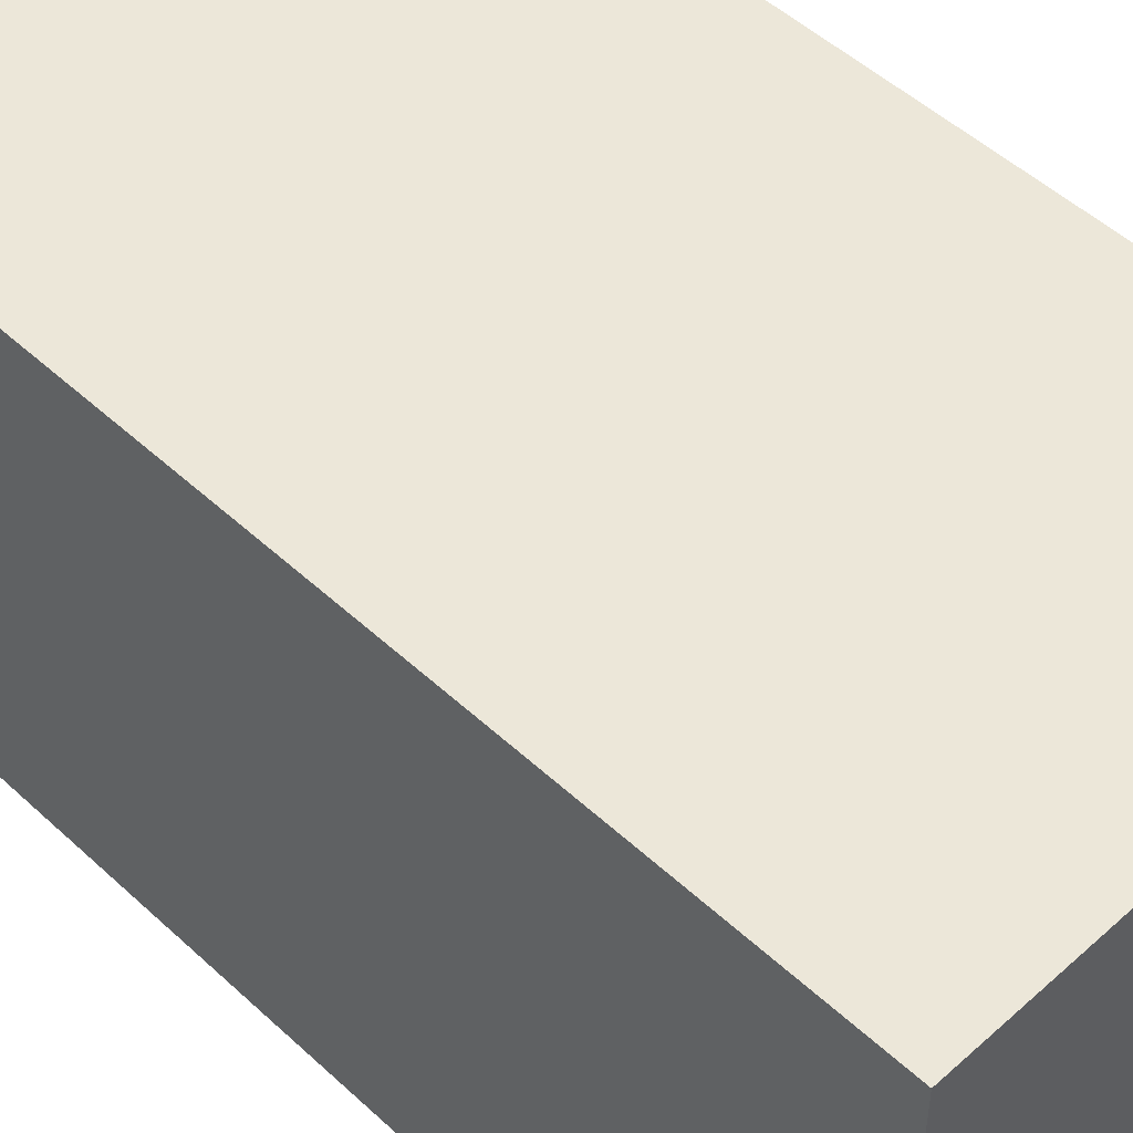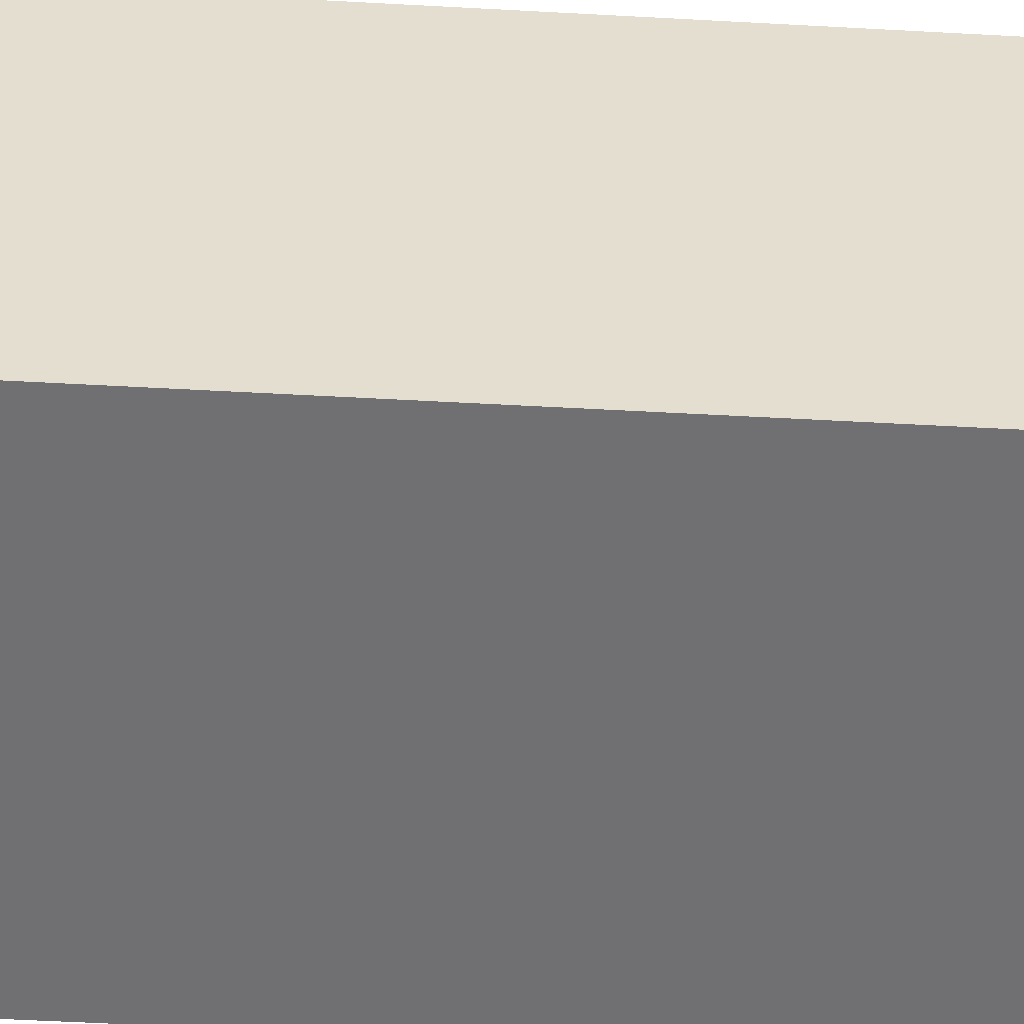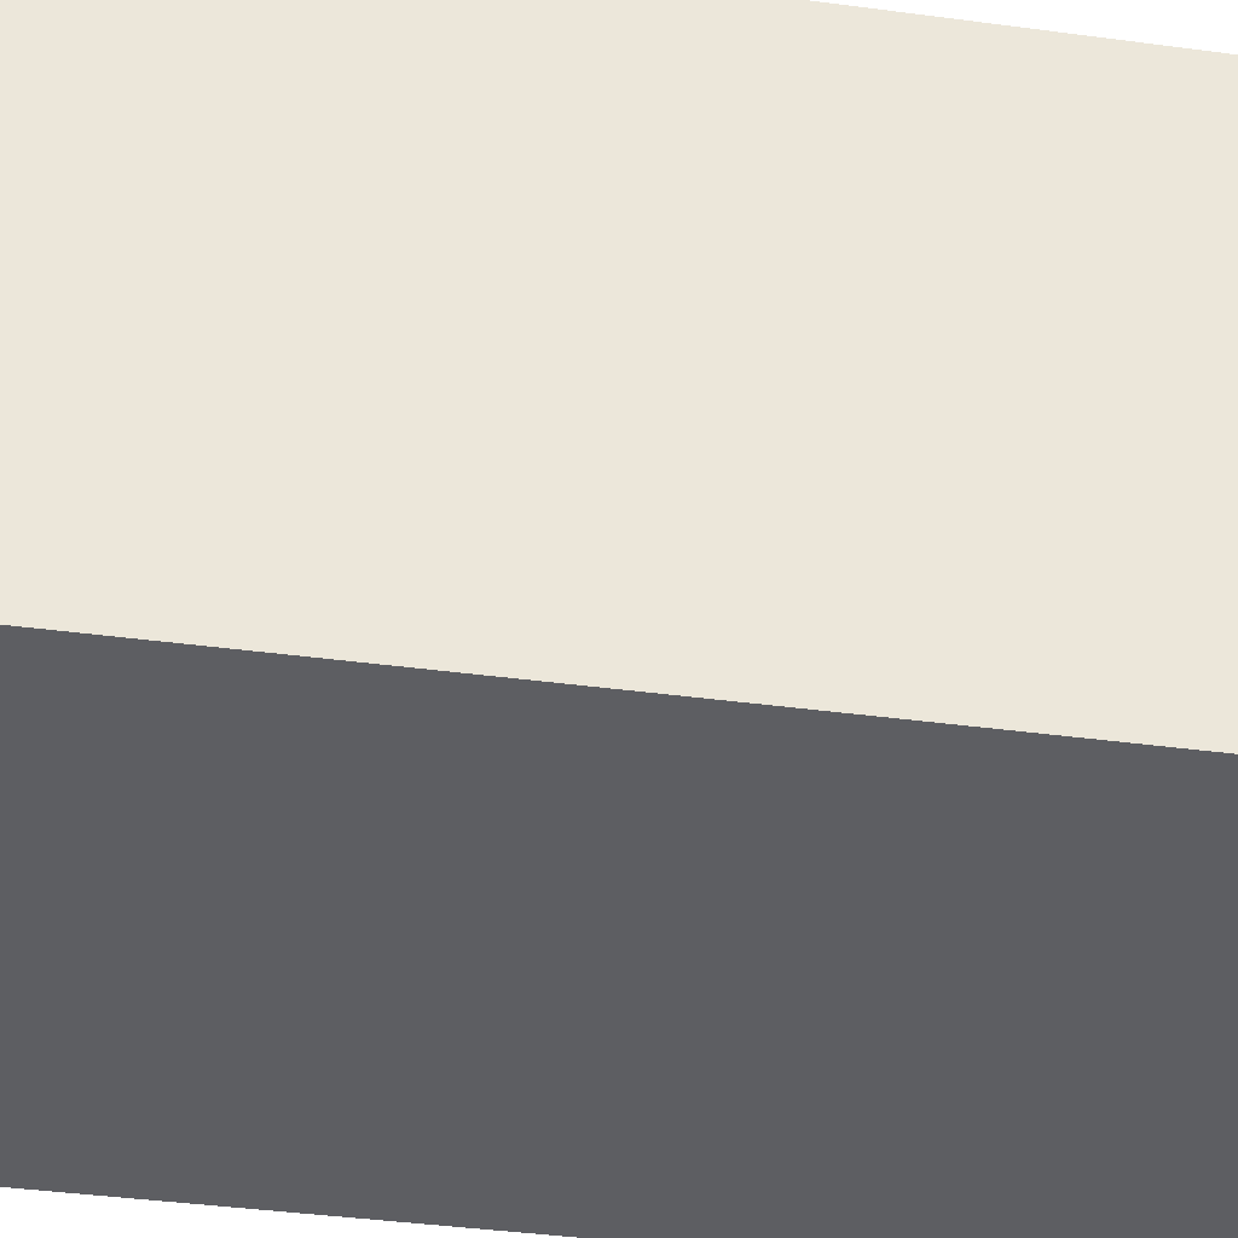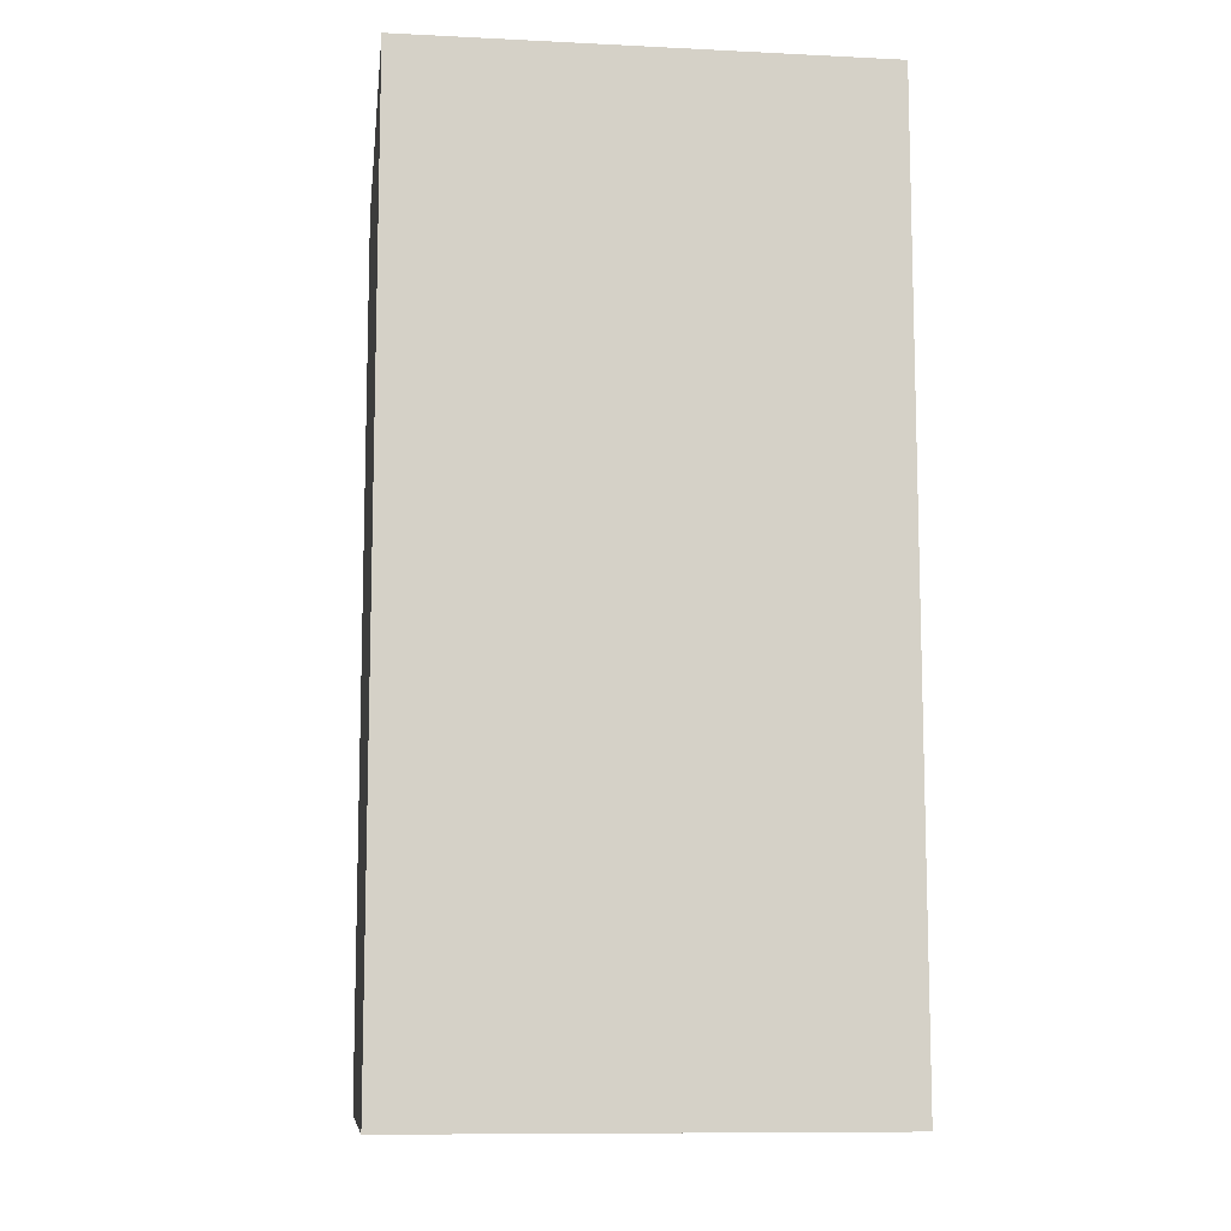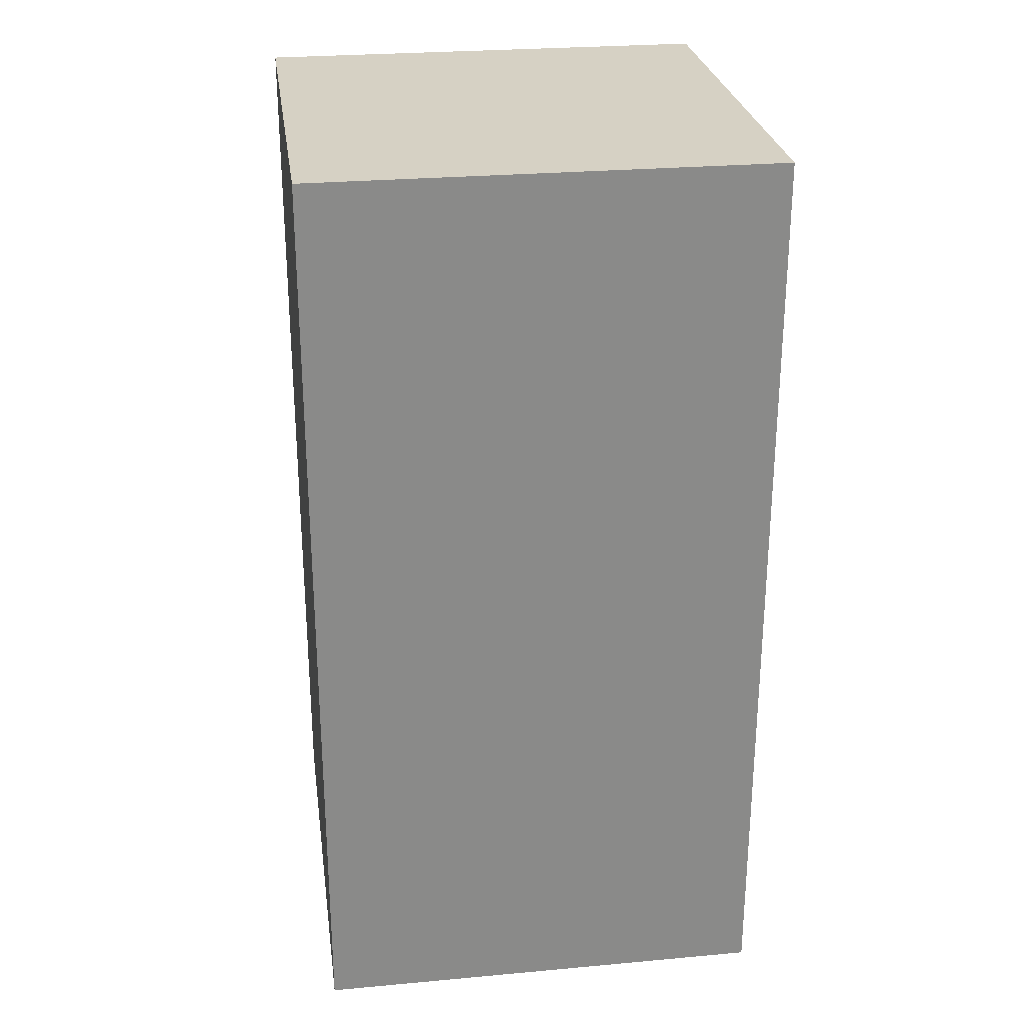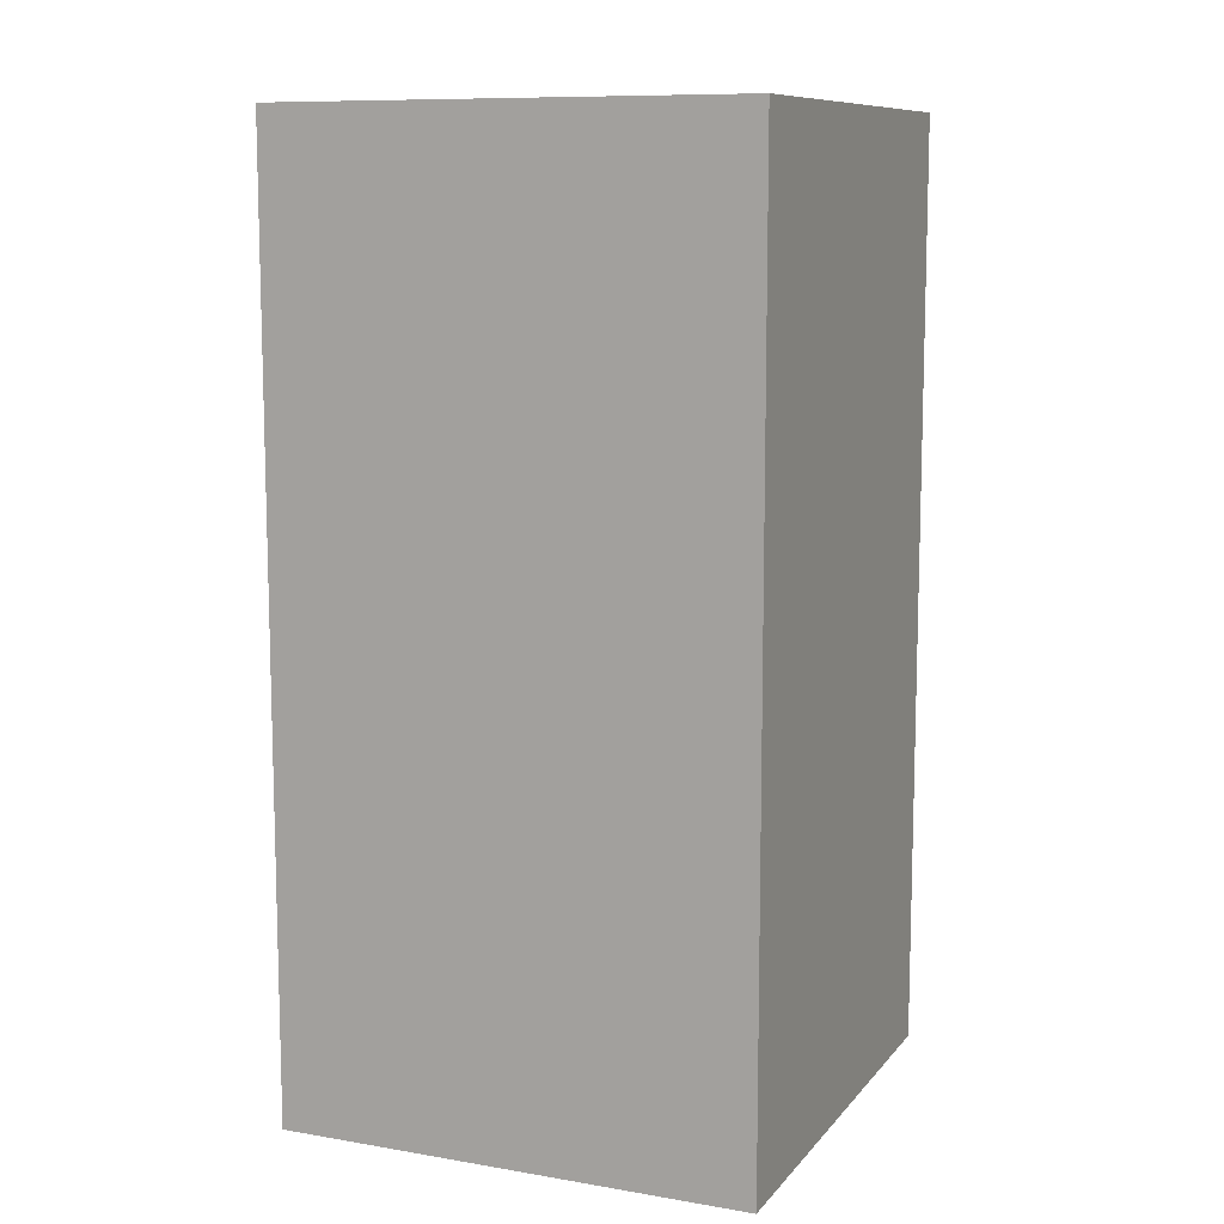
<metadata>
{"format":"obj","ext":"obj","renderer":"f3d","projection":"perspective","resolution":1024,"background":"white","views":[{"elev":50.1,"azim":-44.6,"up":"+Y"},{"elev":-55.0,"azim":86.7,"up":"+Y"},{"elev":-39.2,"azim":80.4,"up":"+Y"},{"elev":-10.1,"azim":-7.1,"up":"+Z"},{"elev":27.0,"azim":-8.0,"up":"+Z"},{"elev":10.1,"azim":-156.9,"up":"+Z"}]}
</metadata>
<code>
g box-wide
v 0.25 0 0.5 1 1 1
v -0.25 0 0.5 1 1 1
v 0.25 0.5 0.5 1 1 1
v -0.25 0.5 0.5 1 1 1
v 0.25 0.5 -0.5 1 1 1
v 0.25 0.5 -0.0625 1 1 1
v -0.25 0.5 -0.5 1 1 1
v -0.25 0.5 -0.0625 1 1 1
v 0.25 0.5 0.0625 1 1 1
v -0.25 0.5 0.0625 1 1 1
v -0.25 0 -0.5 1 1 1
v 0.25 0 -0.5 1 1 1
v 0.25 0.25 0.0625 1 1 1
v 0.25 0.25 -0.0625 1 1 1
v -0.25 0.25 0.0625 1 1 1
v -0.25 0.25 -0.0625 1 1 1
f 3 2 1
f 2 3 4
f 7 6 5
f 6 7 8
f 10 3 9
f 3 10 4
f 7 12 11
f 12 7 5
f 3 13 9
f 1 13 3
f 1 14 13
f 12 14 1
f 12 6 14
f 6 12 5
f 2 12 1
f 12 2 11
f 10 2 4
f 15 2 10
f 16 2 15
f 16 11 2
f 11 16 7
f 8 7 16
f 15 8 16
f 8 15 10
f 9 14 6
f 14 9 13
f 8 9 6
f 9 8 10
g box-wide
f 3 2 1
f 2 3 4
f 7 6 5
f 6 7 8
f 10 3 9
f 3 10 4
f 7 12 11
f 12 7 5
f 3 13 9
f 1 13 3
f 1 14 13
f 12 14 1
f 12 6 14
f 6 12 5
f 2 12 1
f 12 2 11
f 10 2 4
f 15 2 10
f 16 2 15
f 16 11 2
f 11 16 7
f 8 7 16
f 15 8 16
f 8 15 10
f 9 14 6
f 14 9 13
f 8 9 6
f 9 8 10

</code>
